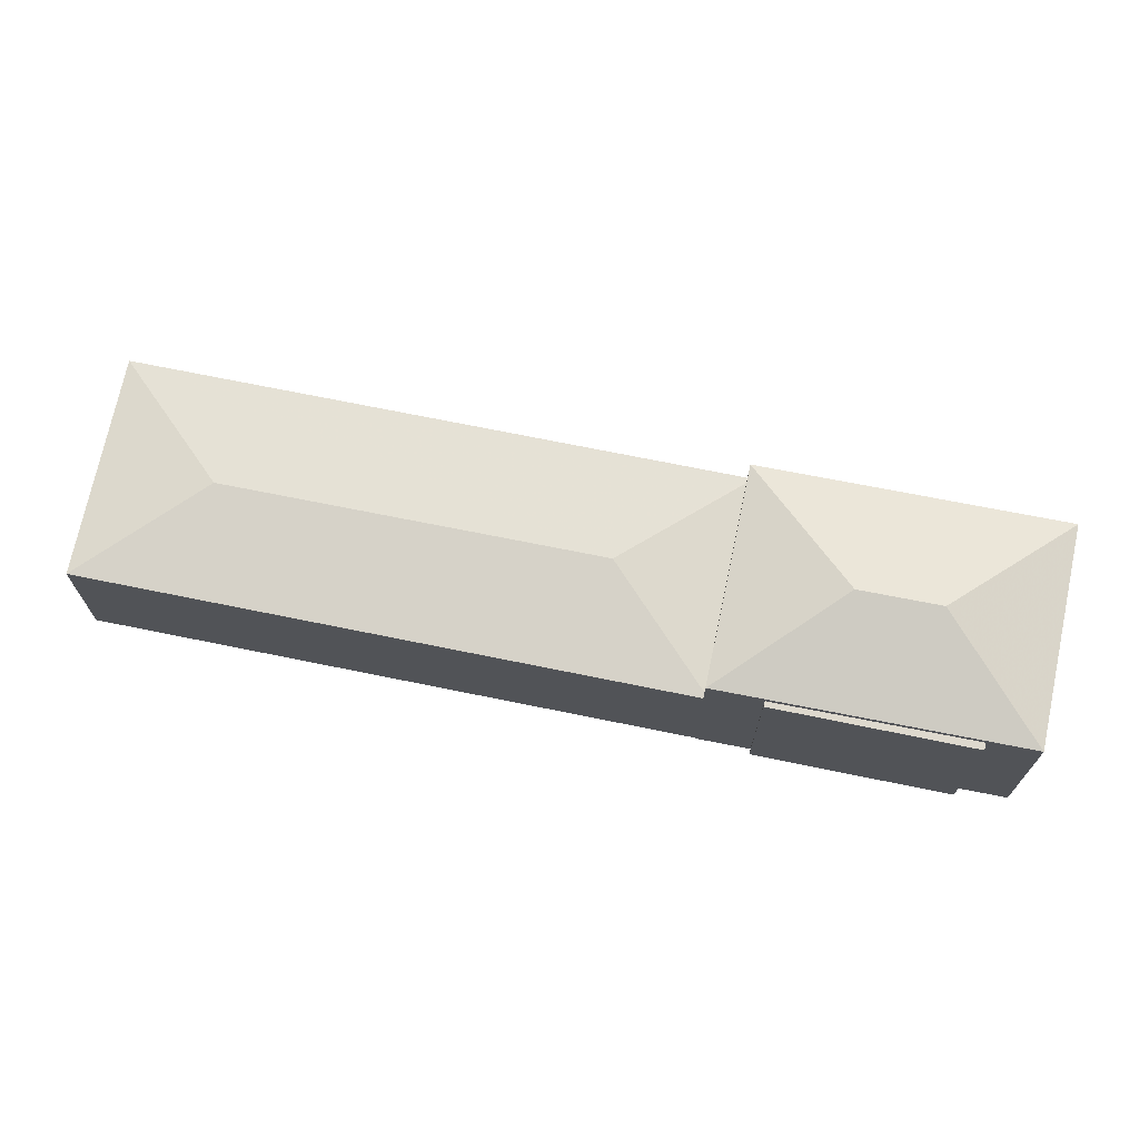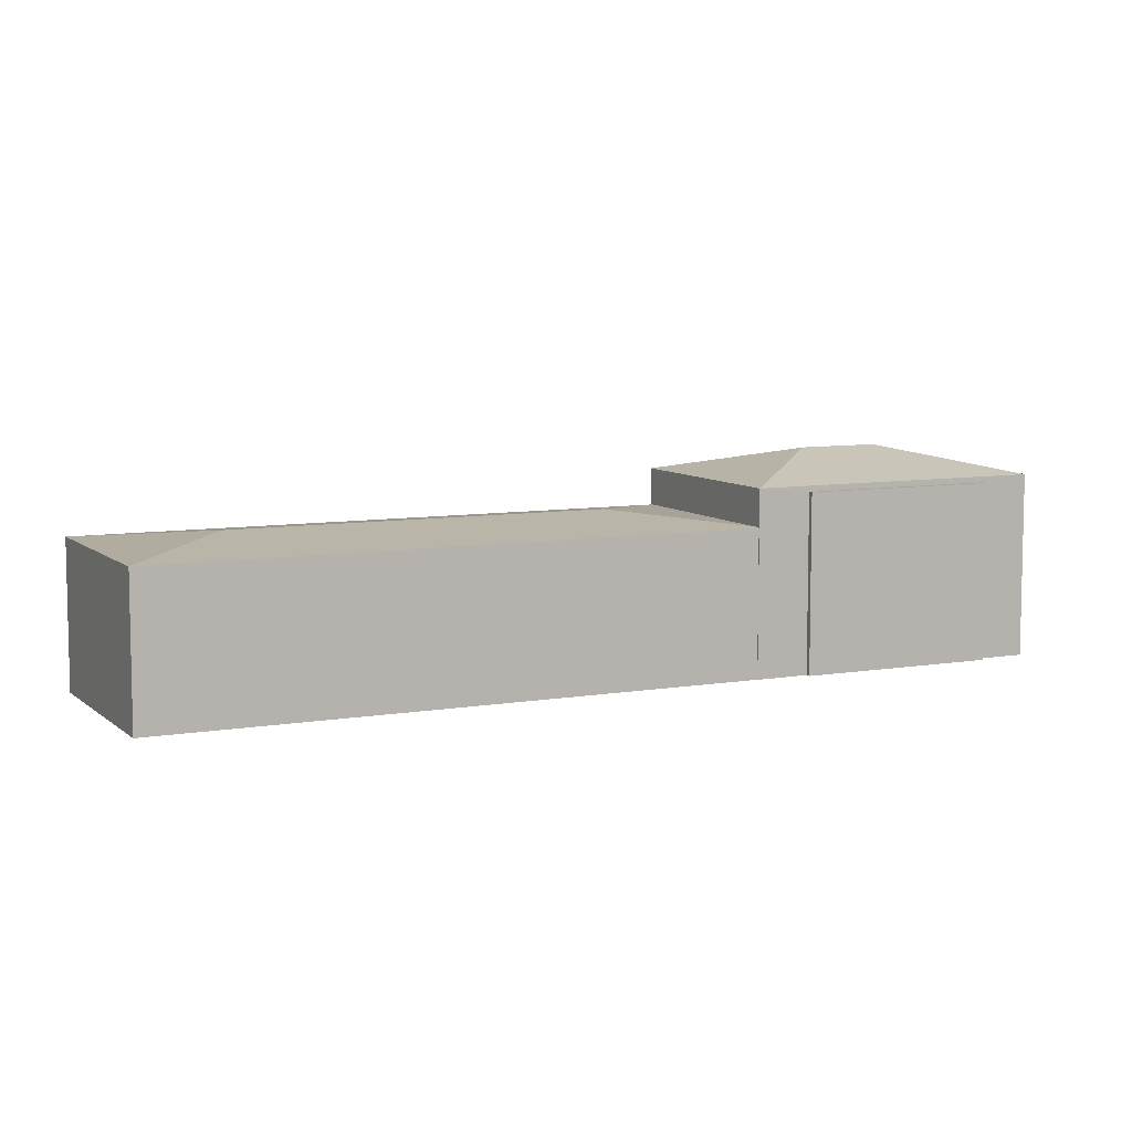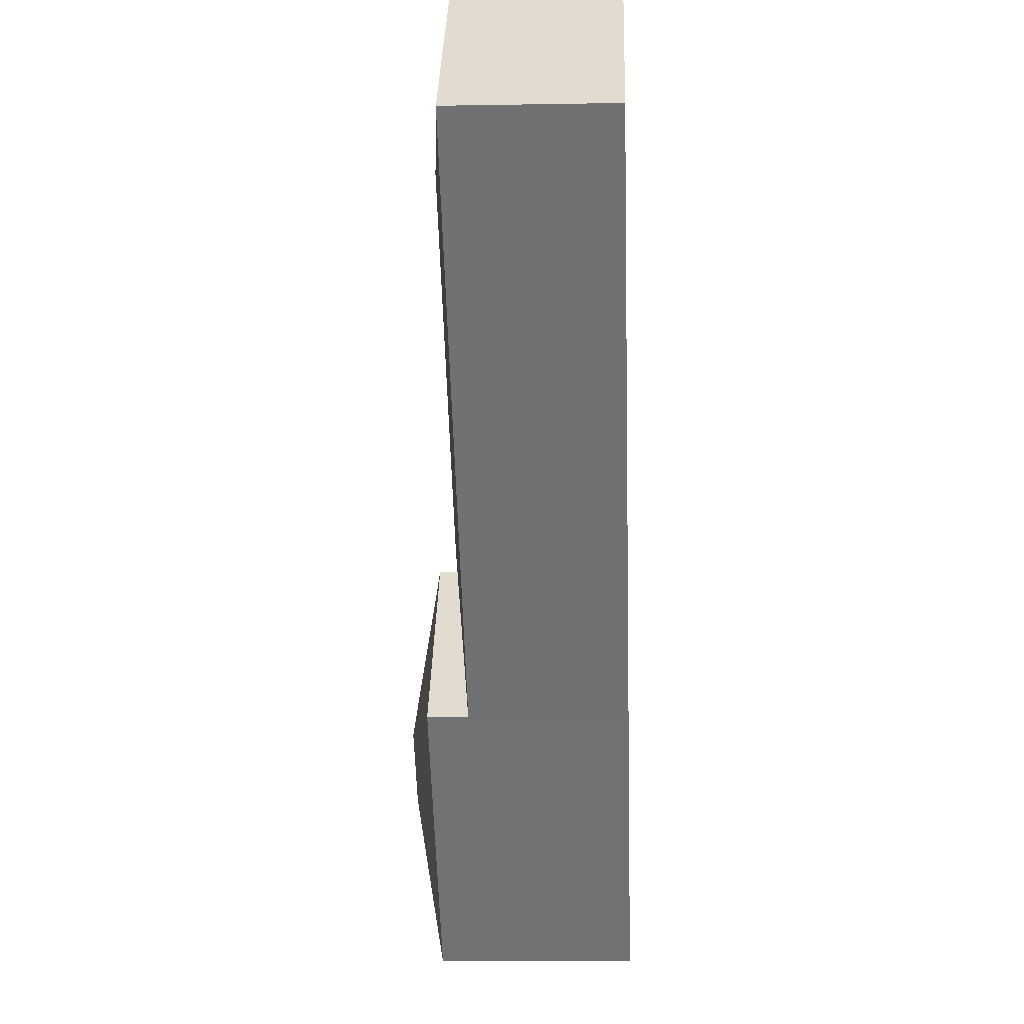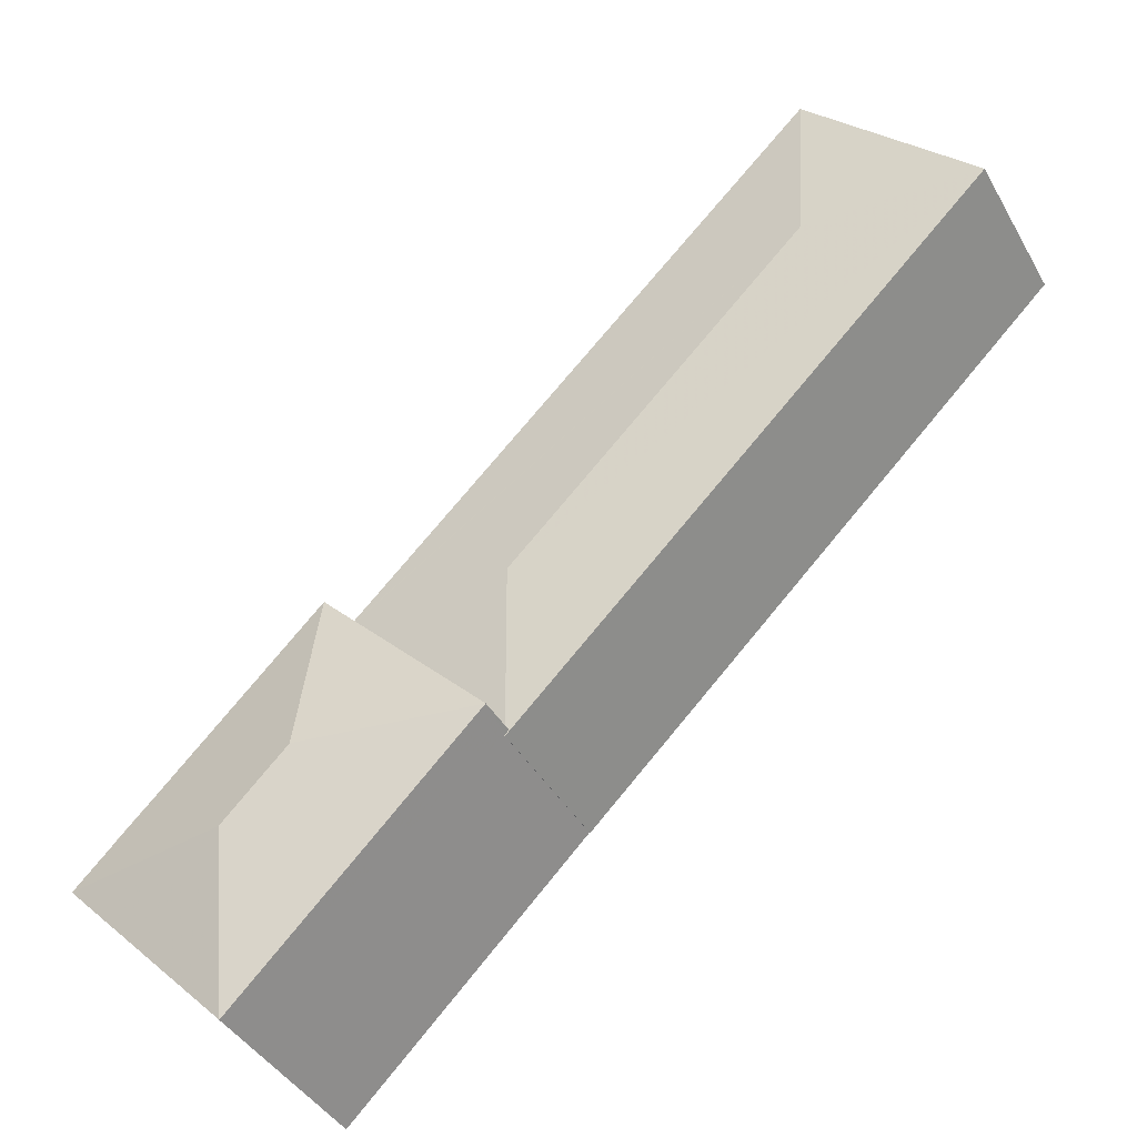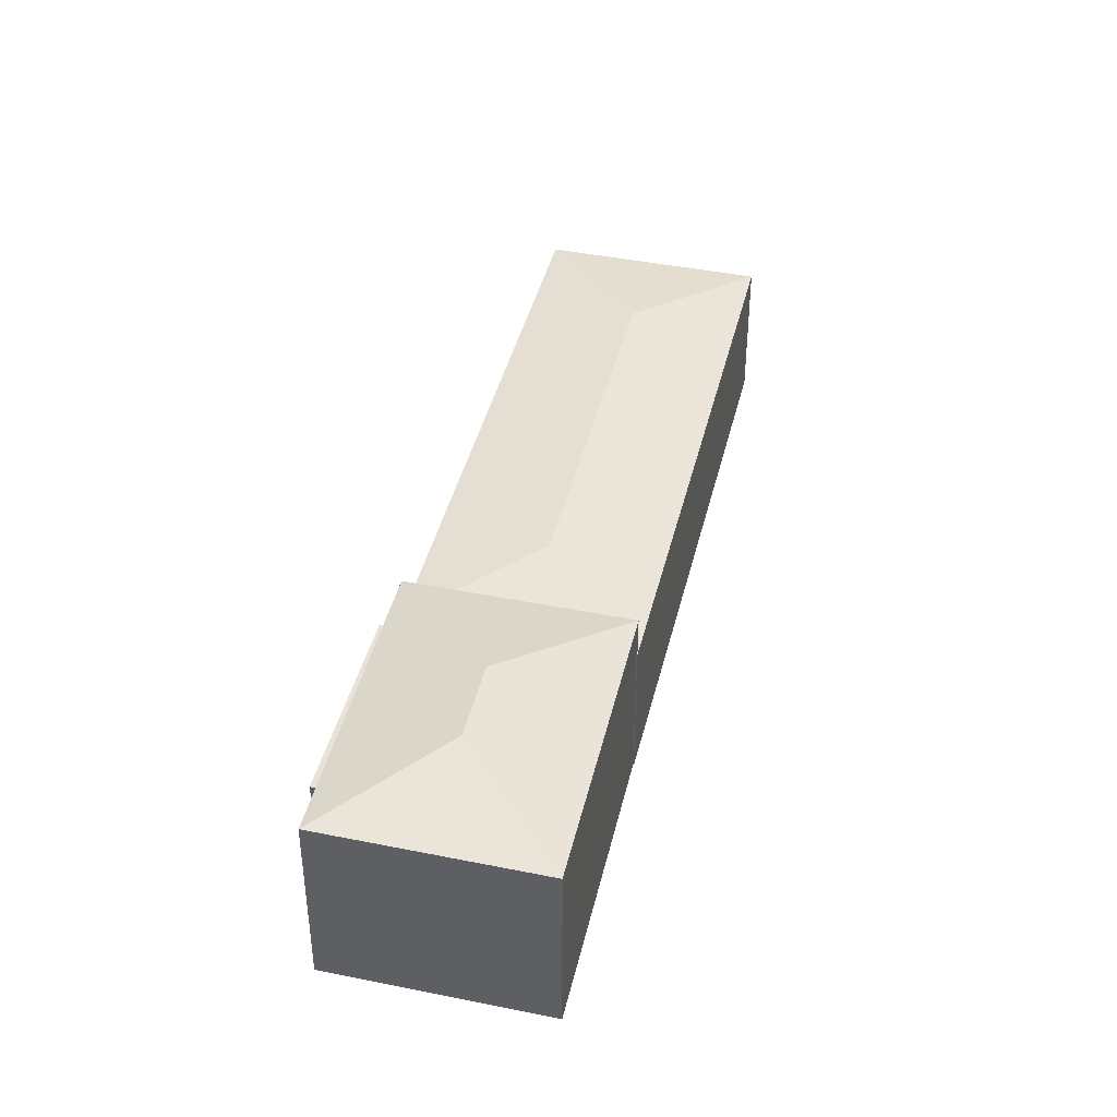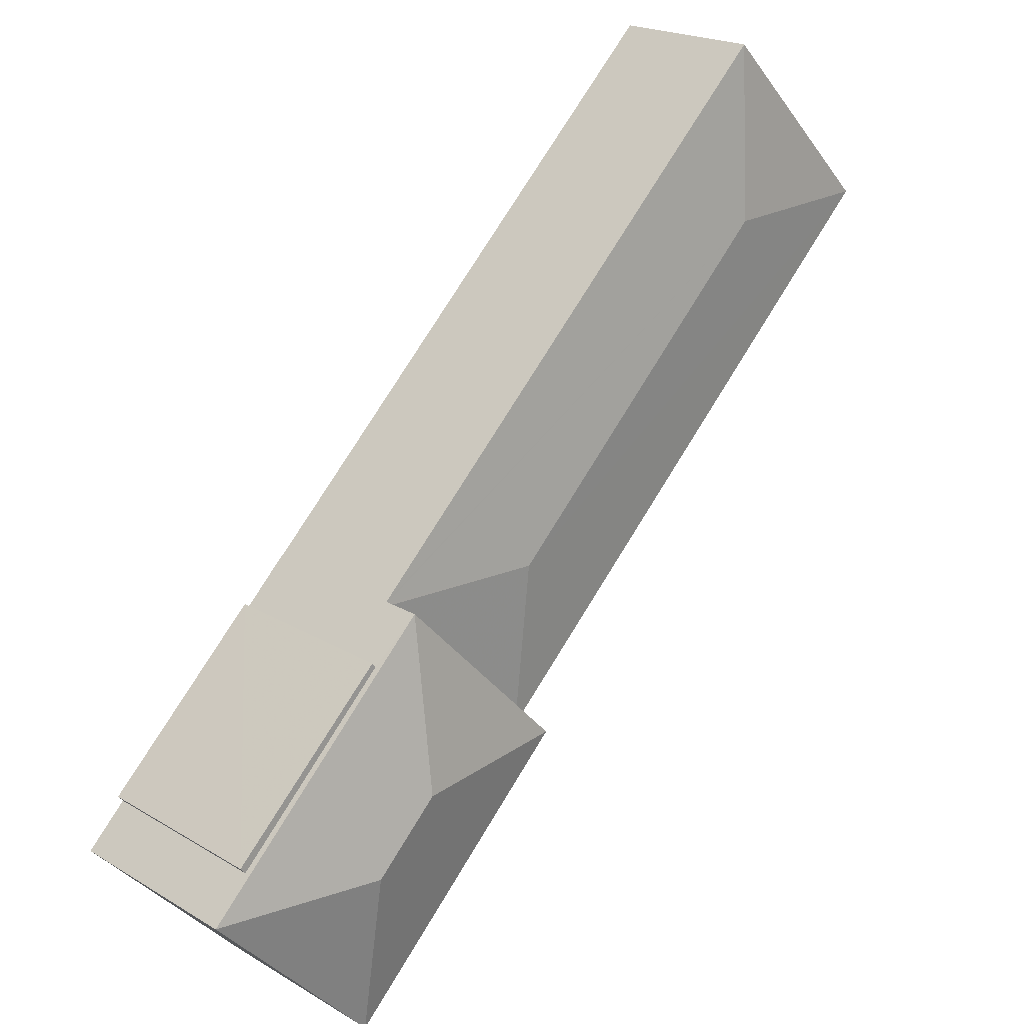
<metadata>
{"format":"obj","ext":"obj","renderer":"f3d","projection":"perspective","resolution":1024,"background":"white","views":[{"elev":71.5,"azim":-124.0,"up":"+Z"},{"elev":7.9,"azim":-161.4,"up":"+Z"},{"elev":-10.8,"azim":92.5,"up":"+Y"},{"elev":-40.6,"azim":27.1,"up":"+Y"},{"elev":41.8,"azim":-32.2,"up":"+Z"},{"elev":20.4,"azim":-42.7,"up":"+Y"}]}
</metadata>
<code>
v -5513 -3.704e+04 3.478
v -5510 -3.703e+04 3.478
v -5503 -3.705e+04 3.475
v -5489 -3.703e+04 3.477
v -5462 -3.7e+04 3.48
v -5489 -3.703e+04 3.477
v -5471 -3.699e+04 3.483
v -5499 -3.702e+04 3.48
v -5501 -3.702e+04 3.479
v -5511 -3.703e+04 3.478
v -5501 -3.702e+04 3.479
v -5499 -3.702e+04 3.48
v -5501 -3.702e+04 14.74
v -5501 -3.702e+04 14.74
v -5511 -3.703e+04 14.74
v -5510 -3.703e+04 14.74
v -5489 -3.703e+04 15.11
v -5503 -3.704e+04 16.75
v -5503 -3.705e+04 15.1
v -5499 -3.703e+04 16.75
v -5499 -3.702e+04 15.11
v -5513 -3.704e+04 15.11
v -5489 -3.702e+04 13.48
v -5489 -3.703e+04 12.72
v -5461 -3.7e+04 12.72
v -5489 -3.703e+04 12.72
v -5489 -3.703e+04 12.72
v -5489 -3.703e+04 12.75
v -5472 -3.7e+04 13.48
v -5499 -3.702e+04 12.76
v -5489 -3.703e+04 12.72
v -5499 -3.702e+04 12.73
v -5471 -3.699e+04 12.72
v -5499 -3.702e+04 12.72
f 1 2 3
f 4 5 6
f 7 5 8
f 9 2 10
f 9 10 11
f 3 2 4
f 12 8 9
f 8 5 4
f 4 2 9
f 8 4 9
f 13 14 15
f 16 13 15
f 17 18 19
f 20 18 17
f 20 17 21
f 22 20 21
f 18 20 22
f 18 22 19
f 23 24 25
f 25 24 26
f 26 24 27
f 23 28 24
f 25 29 23
f 30 28 23
f 31 26 27
f 32 23 29
f 32 30 23
f 29 25 33
f 34 29 33
f 34 32 29
f 15 11 10
f 15 14 11
f 13 11 14
f 13 9 11
f 16 15 10
f 2 16 10
f 13 12 9
f 12 13 21
f 2 1 16
f 22 21 13
f 1 22 16
f 22 13 16
f 28 17 24
f 30 21 17
f 21 34 12
f 12 34 8
f 17 28 30
f 32 21 30
f 32 34 21
f 4 31 3
f 24 17 27
f 27 17 31
f 3 31 19
f 31 17 19
f 19 1 3
f 19 22 1
f 34 33 7
f 8 34 7
f 25 5 7
f 33 25 7
f 26 6 5
f 25 26 5
f 31 6 26
f 31 4 6

</code>
